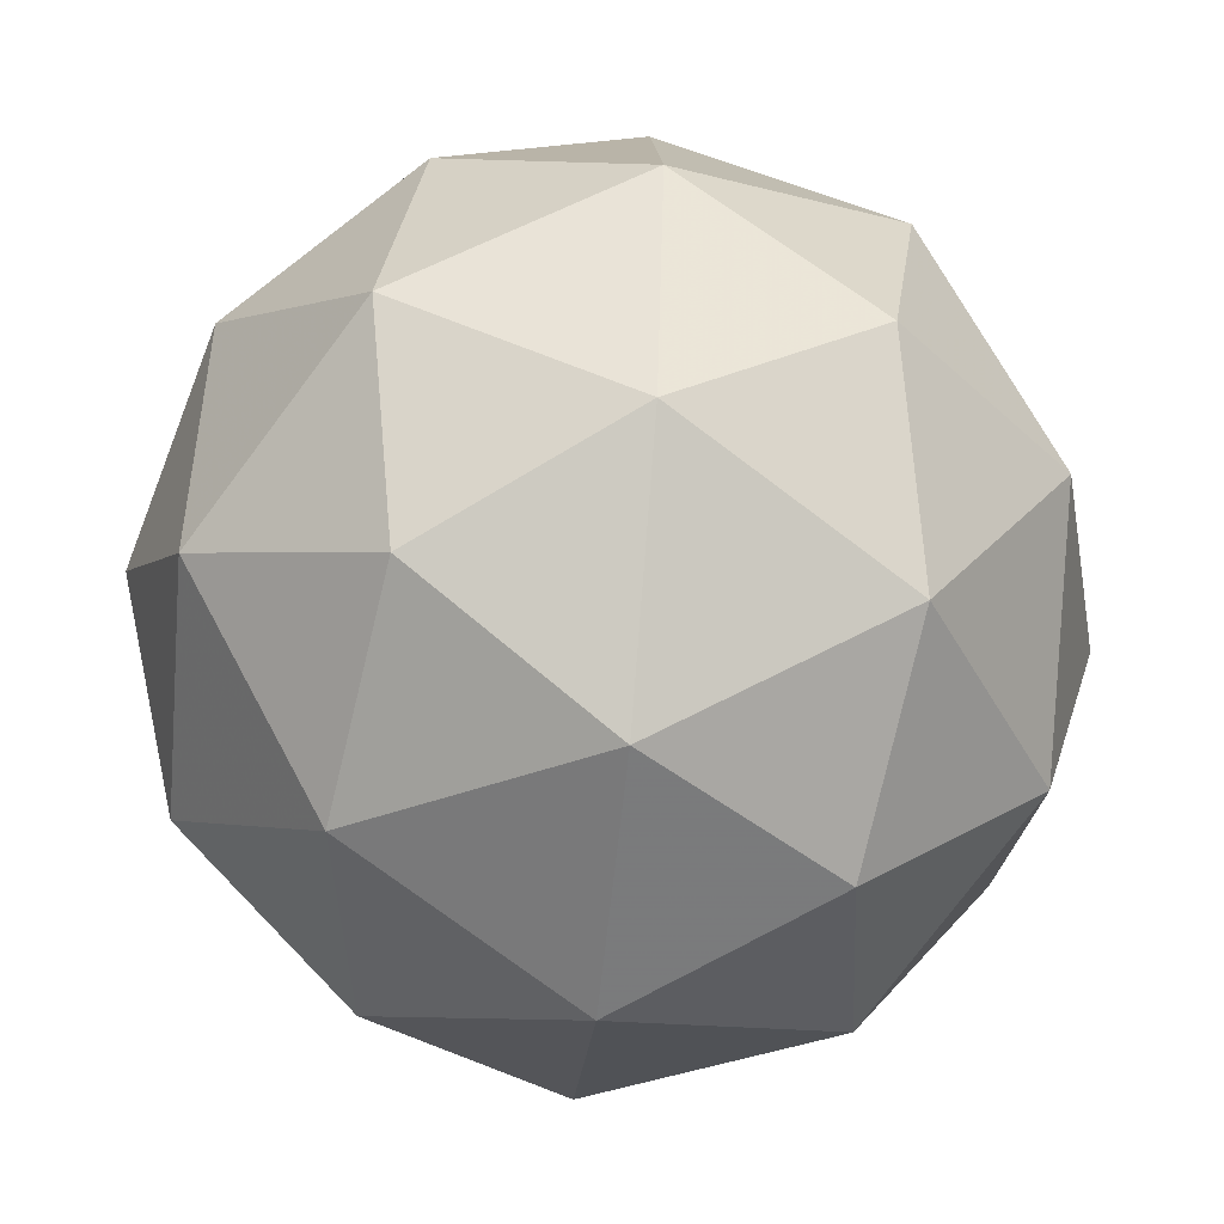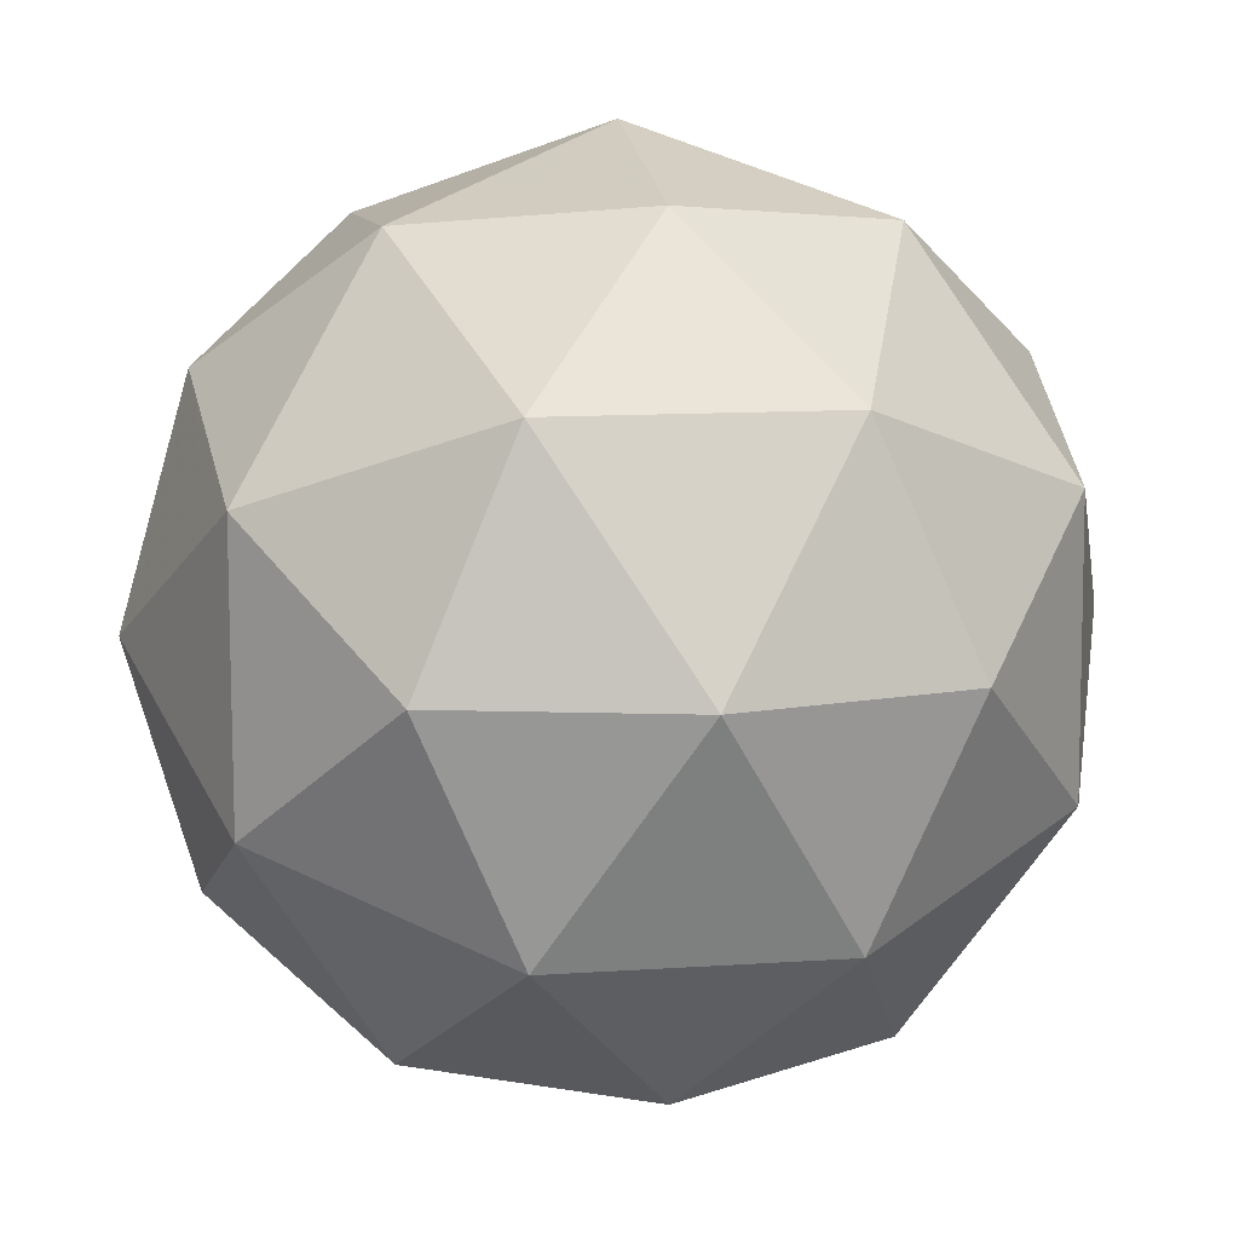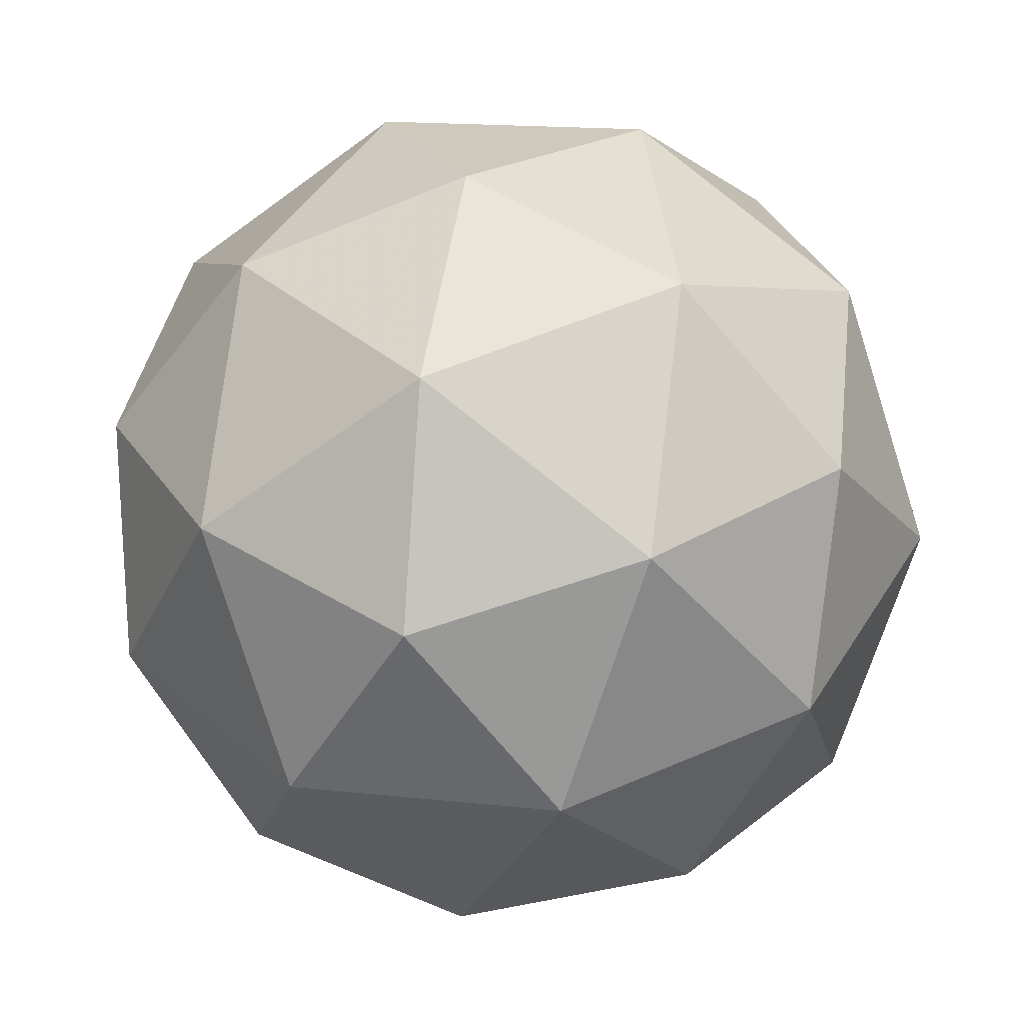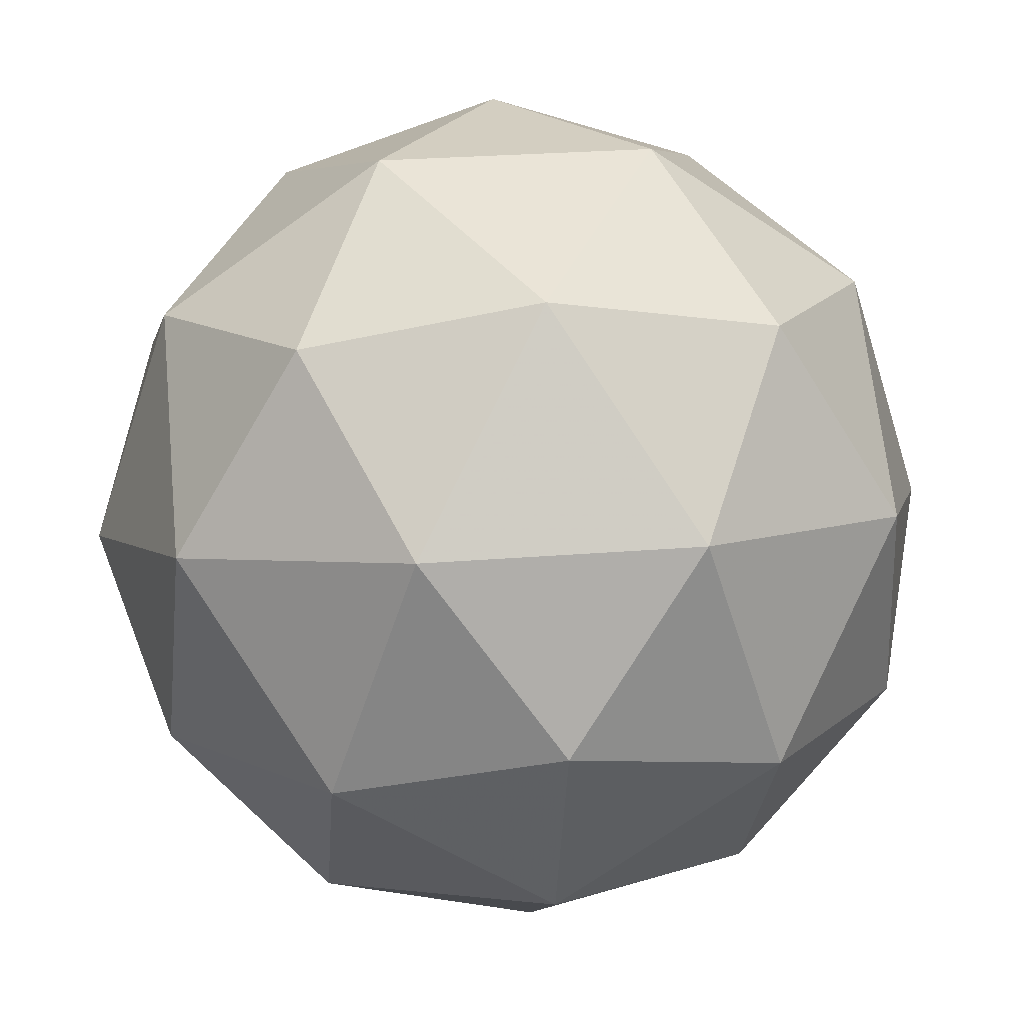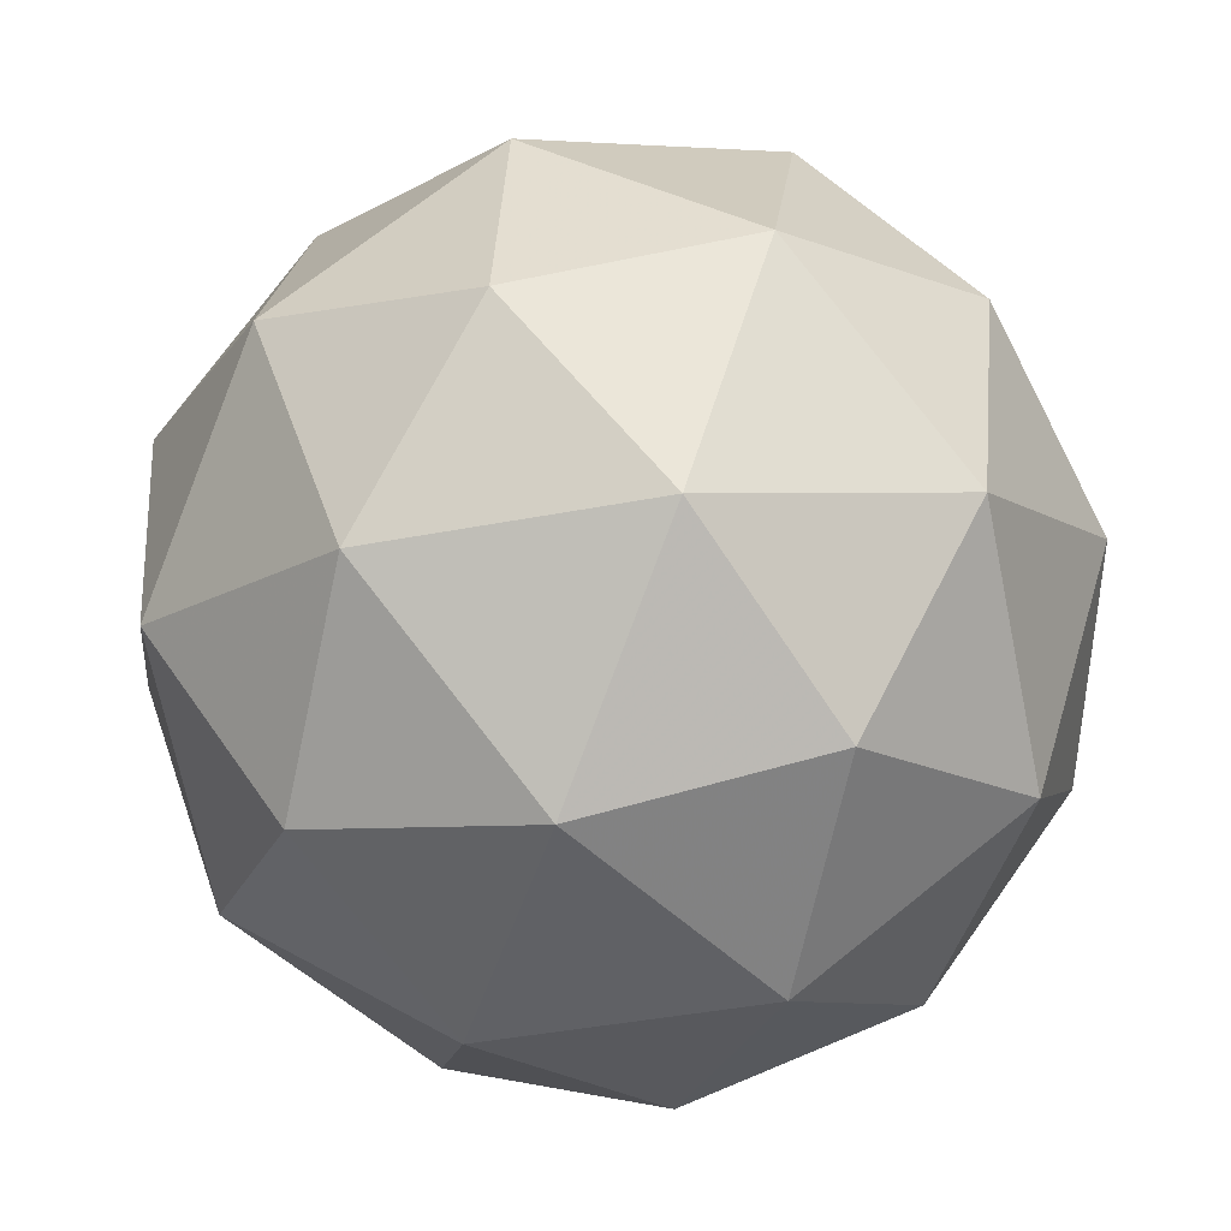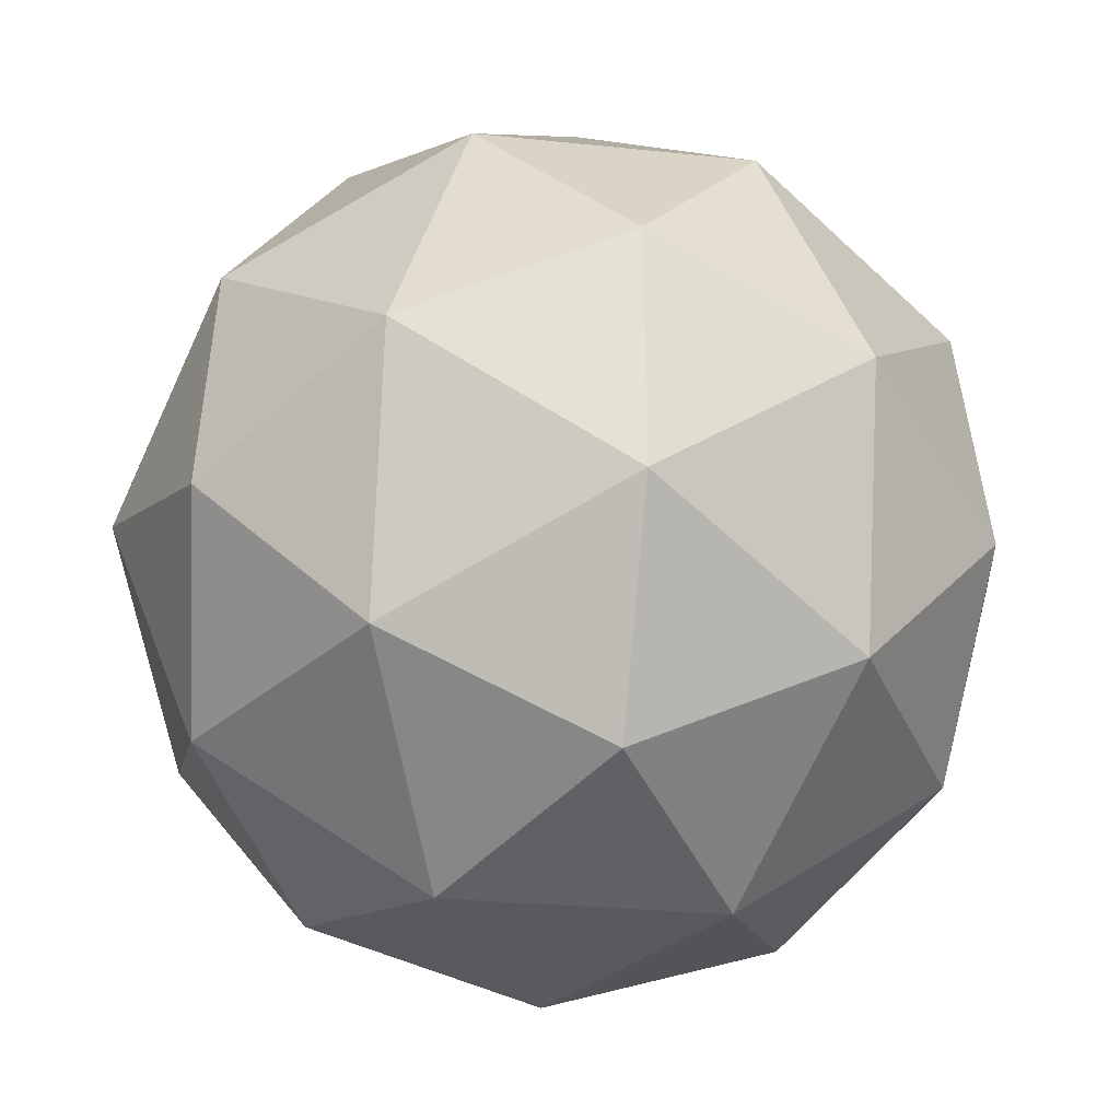
<metadata>
{"format":"obj","ext":"obj","renderer":"f3d","projection":"perspective","resolution":1024,"background":"white","views":[{"elev":-15.7,"azim":11.5,"up":"+Y"},{"elev":54.5,"azim":146.3,"up":"+Z"},{"elev":77.3,"azim":143.7,"up":"+Y"},{"elev":-70.5,"azim":-25.4,"up":"+Z"},{"elev":46.4,"azim":10.1,"up":"+Z"},{"elev":17.7,"azim":98.7,"up":"+Y"}]}
</metadata>
<code>
v 5.201 -2.754 -5.858
v 5.143 -2.758 -5.797
v 5.218 -2.795 -5.787
v 5.241 -2.828 -5.861
v 5.18 -2.811 -5.917
v 5.12 -2.768 -5.877
v 5.148 -2.834 -5.762
v 5.208 -2.877 -5.801
v 5.185 -2.887 -5.881
v 5.11 -2.85 -5.891
v 5.087 -2.817 -5.817
v 5.128 -2.891 -5.82
v 5.217 -2.766 -5.819
v 5.173 -2.744 -5.825
v 5.184 -2.768 -5.783
v 5.126 -2.752 -5.837
v 5.16 -2.75 -5.873
v 5.231 -2.785 -5.863
v 5.241 -2.809 -5.821
v 5.195 -2.775 -5.896
v 5.219 -2.819 -5.897
v 5.148 -2.783 -5.907
v 5.107 -2.781 -5.802
v 5.093 -2.787 -5.849
v 5.186 -2.813 -5.763
v 5.142 -2.791 -5.769
v 5.235 -2.858 -5.829
v 5.222 -2.838 -5.786
v 5.186 -2.853 -5.909
v 5.222 -2.863 -5.877
v 5.107 -2.806 -5.892
v 5.142 -2.832 -5.915
v 5.109 -2.826 -5.781
v 5.181 -2.861 -5.771
v 5.202 -2.893 -5.842
v 5.145 -2.876 -5.895
v 5.087 -2.835 -5.857
v 5.133 -2.869 -5.782
v 5.098 -2.86 -5.815
v 5.169 -2.895 -5.806
v 5.155 -2.901 -5.853
v 5.111 -2.879 -5.859
f 1 14 13
f 2 14 16
f 1 13 18
f 1 18 20
f 1 20 17
f 2 16 23
f 3 15 25
f 4 19 27
f 5 21 29
f 6 22 31
f 2 23 26
f 3 25 28
f 4 27 30
f 5 29 32
f 6 31 24
f 7 33 38
f 8 34 40
f 9 35 41
f 10 36 42
f 11 37 39
f 39 42 12
f 39 37 42
f 37 10 42
f 42 41 12
f 42 36 41
f 36 9 41
f 41 40 12
f 41 35 40
f 35 8 40
f 40 38 12
f 40 34 38
f 34 7 38
f 38 39 12
f 38 33 39
f 33 11 39
f 24 37 11
f 24 31 37
f 31 10 37
f 32 36 10
f 32 29 36
f 29 9 36
f 30 35 9
f 30 27 35
f 27 8 35
f 28 34 8
f 28 25 34
f 25 7 34
f 26 33 7
f 26 23 33
f 23 11 33
f 31 32 10
f 31 22 32
f 22 5 32
f 29 30 9
f 29 21 30
f 21 4 30
f 27 28 8
f 27 19 28
f 19 3 28
f 25 26 7
f 25 15 26
f 15 2 26
f 23 24 11
f 23 16 24
f 16 6 24
f 17 22 6
f 17 20 22
f 20 5 22
f 20 21 5
f 20 18 21
f 18 4 21
f 18 19 4
f 18 13 19
f 13 3 19
f 16 17 6
f 16 14 17
f 14 1 17
f 13 15 3
f 13 14 15
f 14 2 15

</code>
